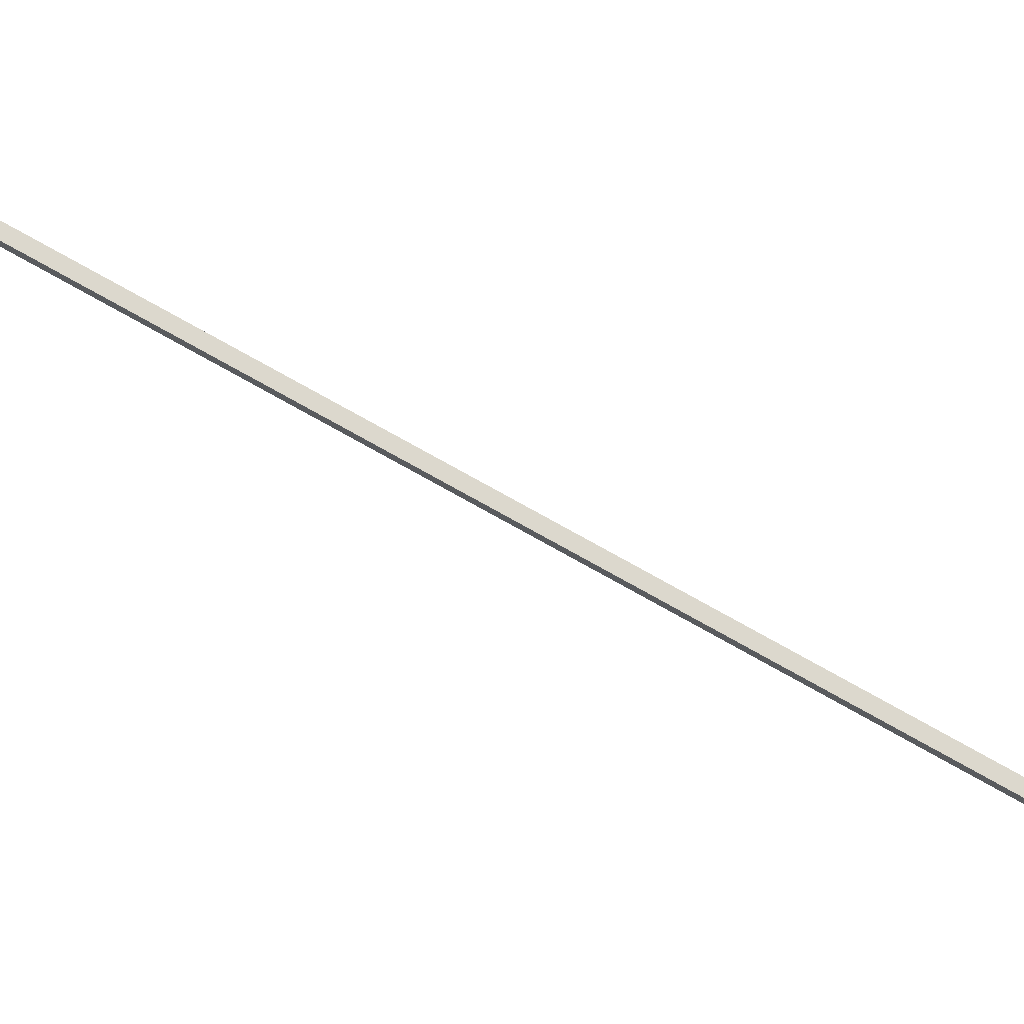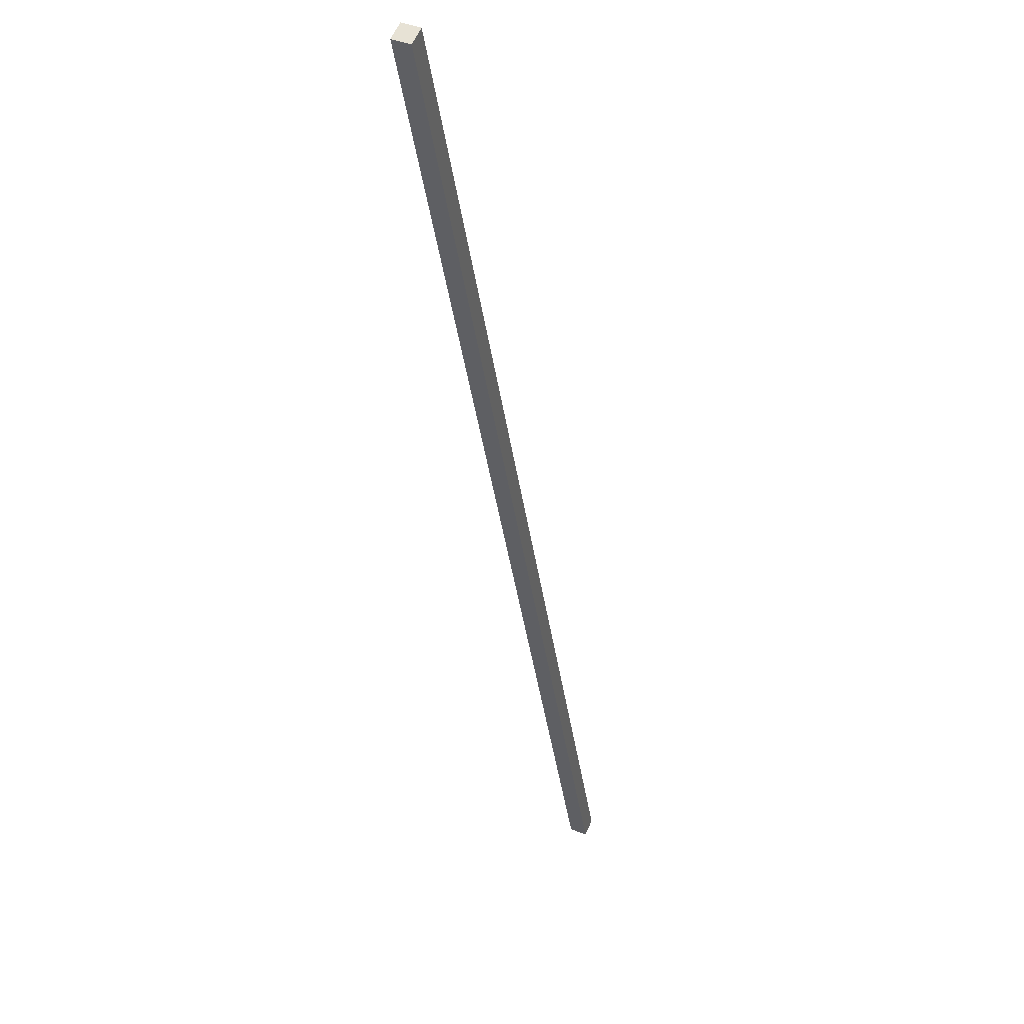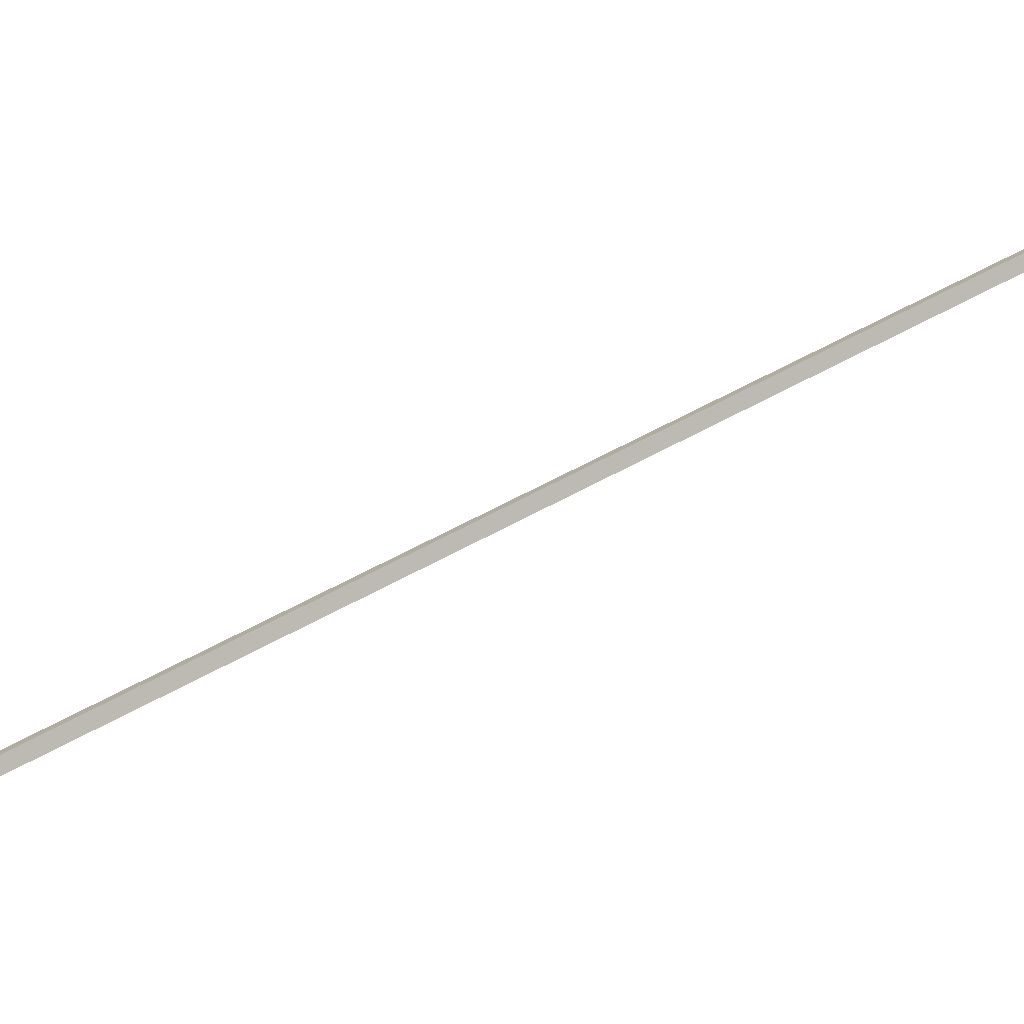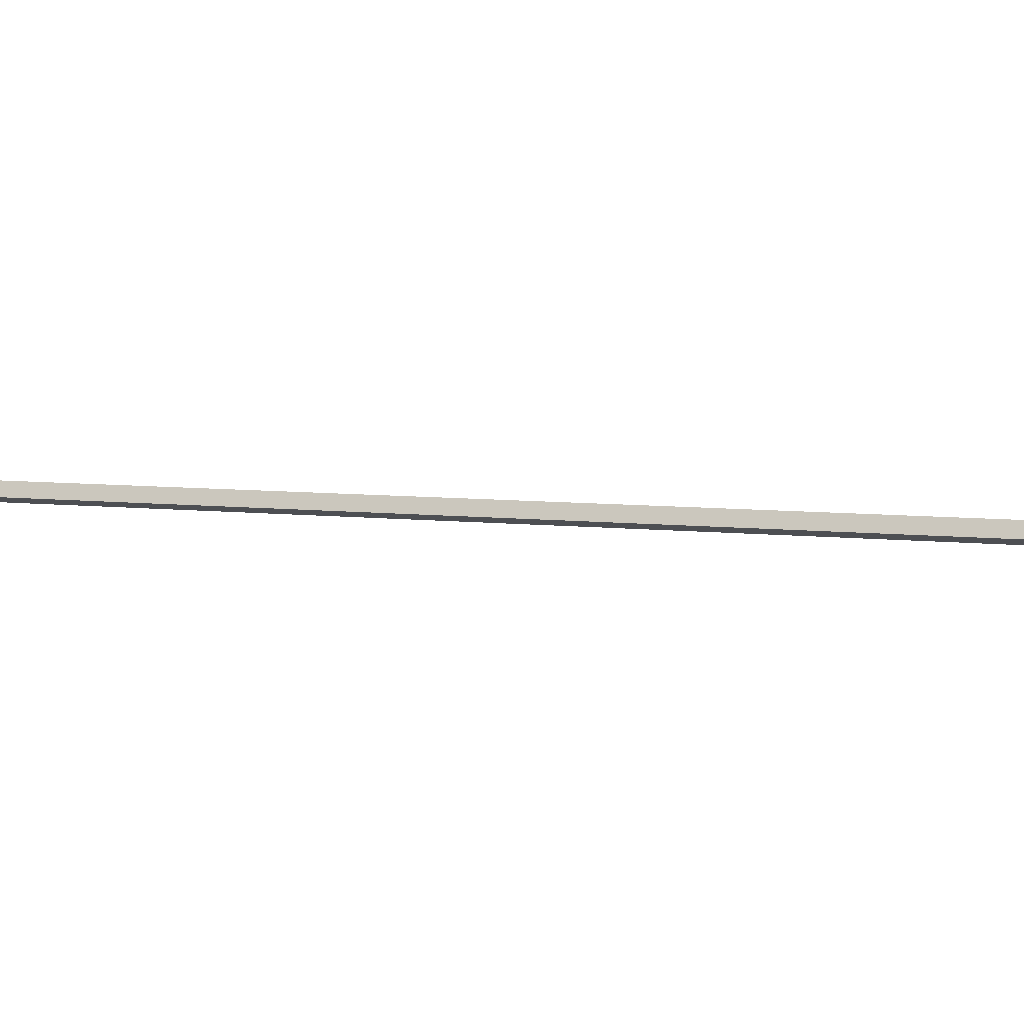
<metadata>
{"format":"obj","ext":"obj","renderer":"f3d","projection":"perspective","resolution":1024,"background":"white","views":[{"elev":46.7,"azim":81.8,"up":"+Y"},{"elev":-18.5,"azim":-25.7,"up":"+Y"},{"elev":27.0,"azim":-148.8,"up":"+Y"},{"elev":-41.4,"azim":71.6,"up":"+Y"}]}
</metadata>
<code>
o cube4
v 8.813 -5.315 -17.19
v -18.08 8.235 24.2
v 9.323 -5.572 -16.77
v -17.57 7.978 24.61
v 8.495 -5.946 -17.19
v -18.4 7.604 24.2
v 9.005 -6.203 -16.77
v -17.89 7.347 24.61
f 2 3 1
f 4 7 3
f 7 6 5
f 5 2 1
f 7 1 3
f 8 2 6
f 2 4 3
f 4 8 7
f 7 8 6
f 5 6 2
f 7 5 1
f 8 4 2

</code>
